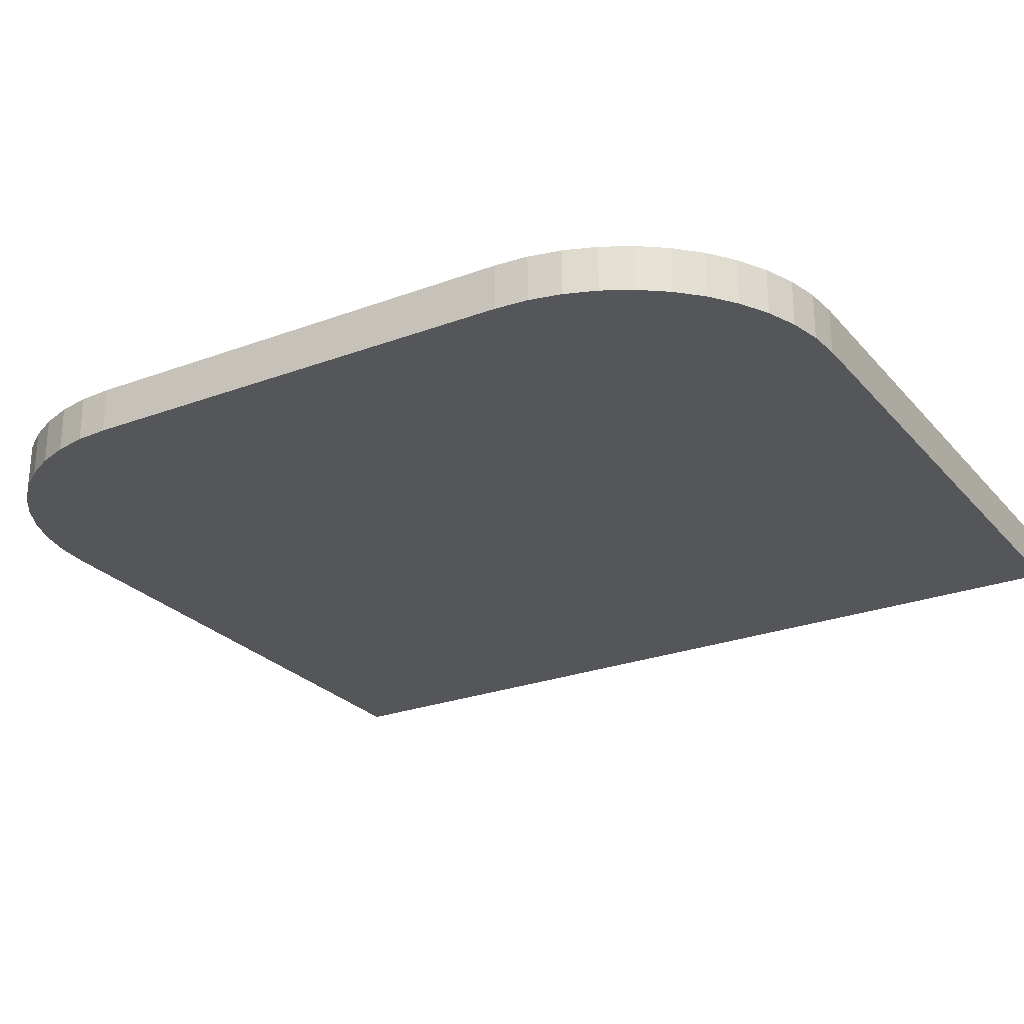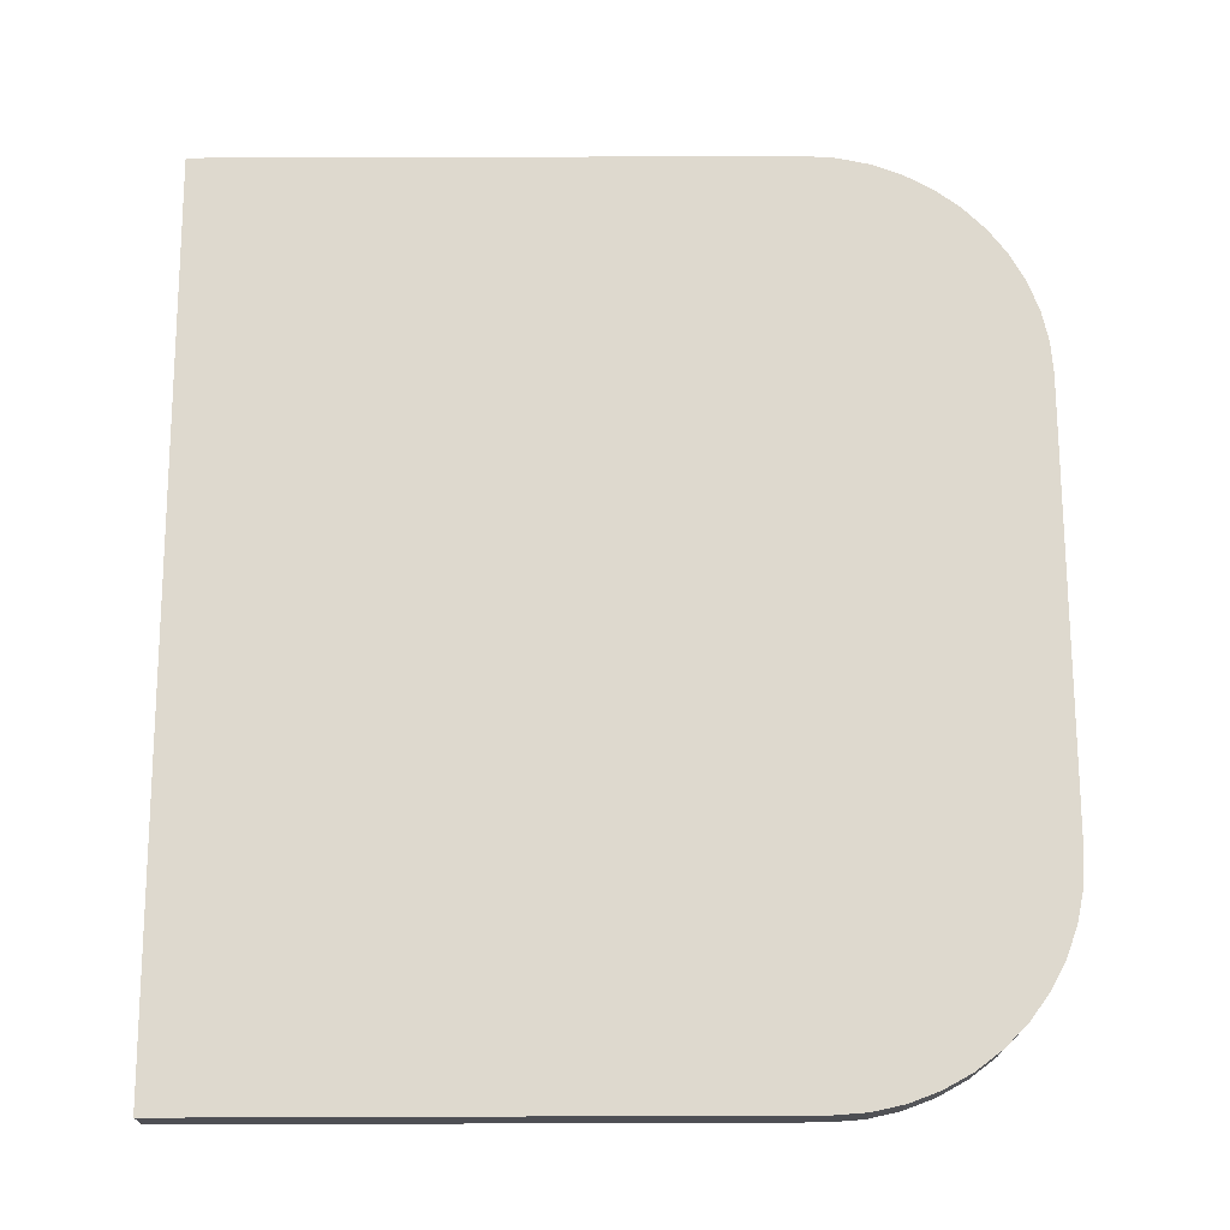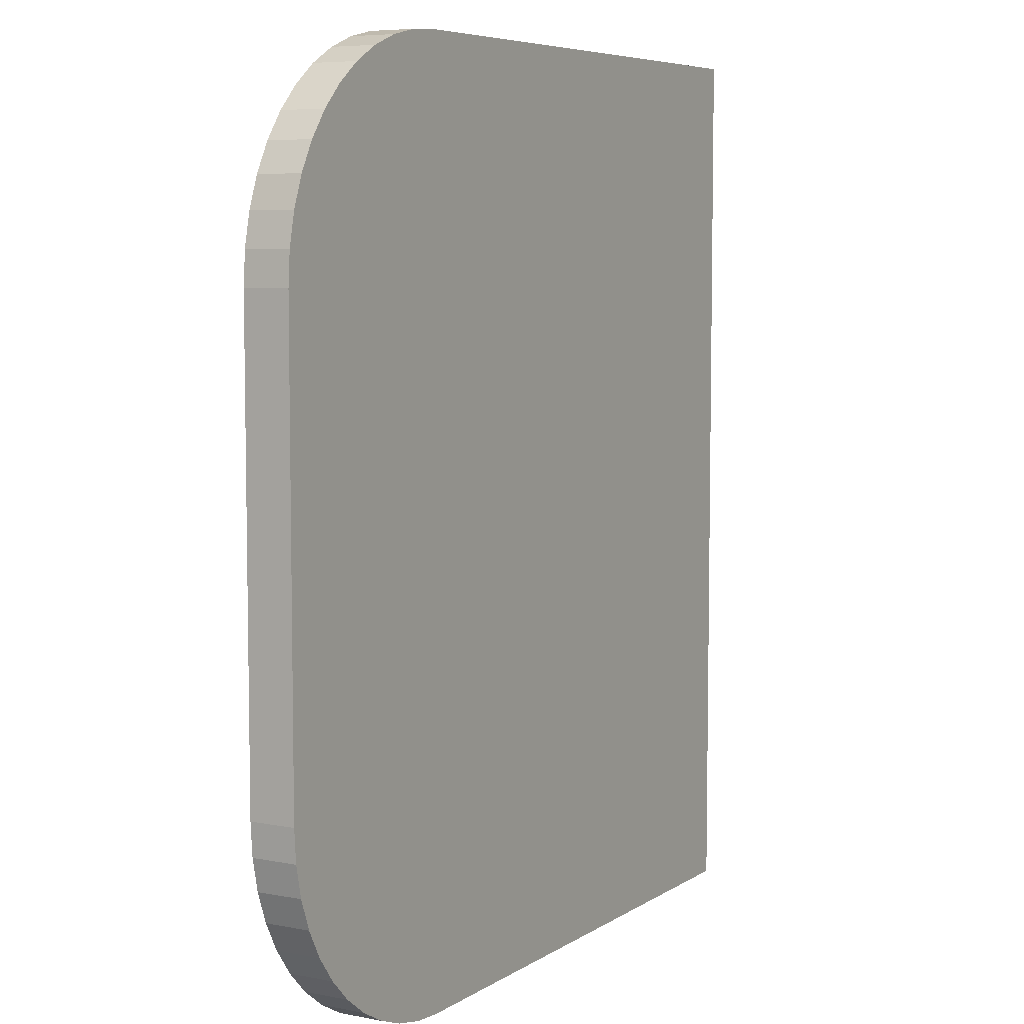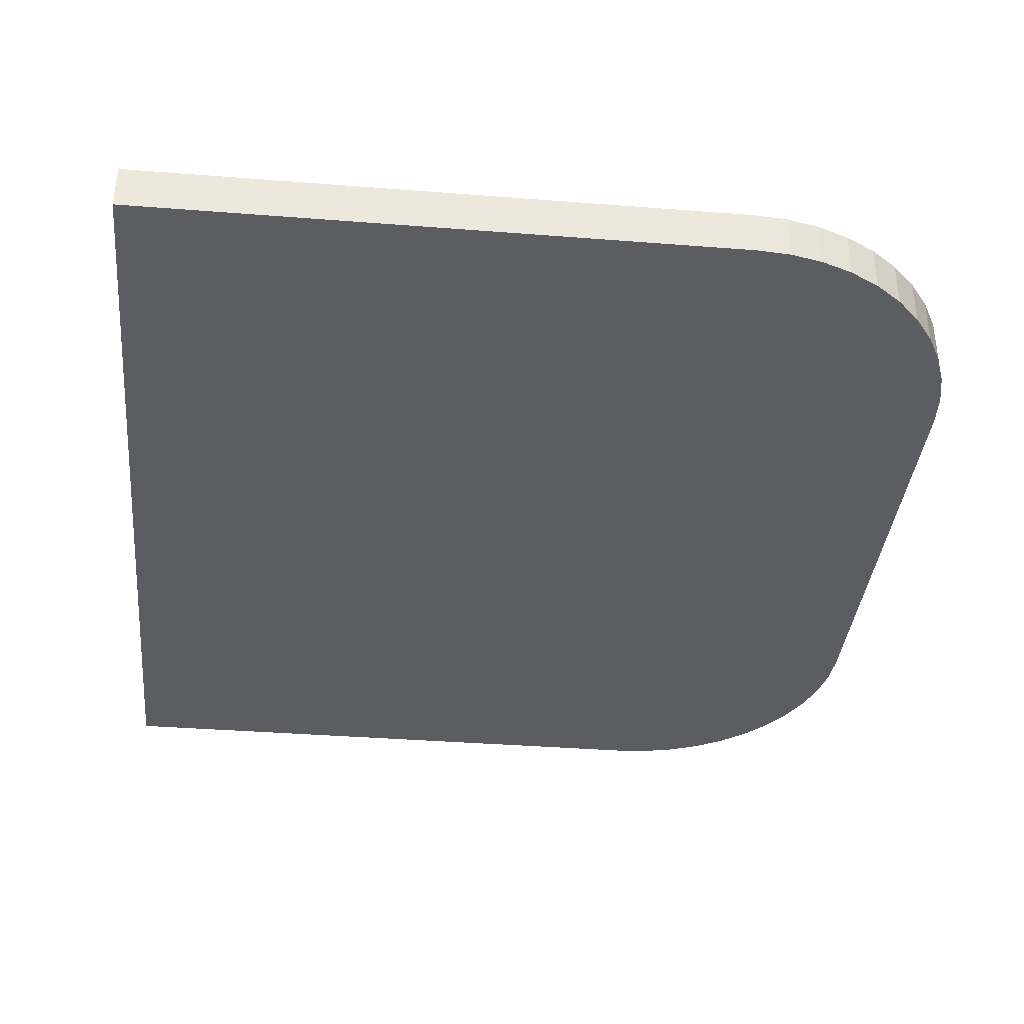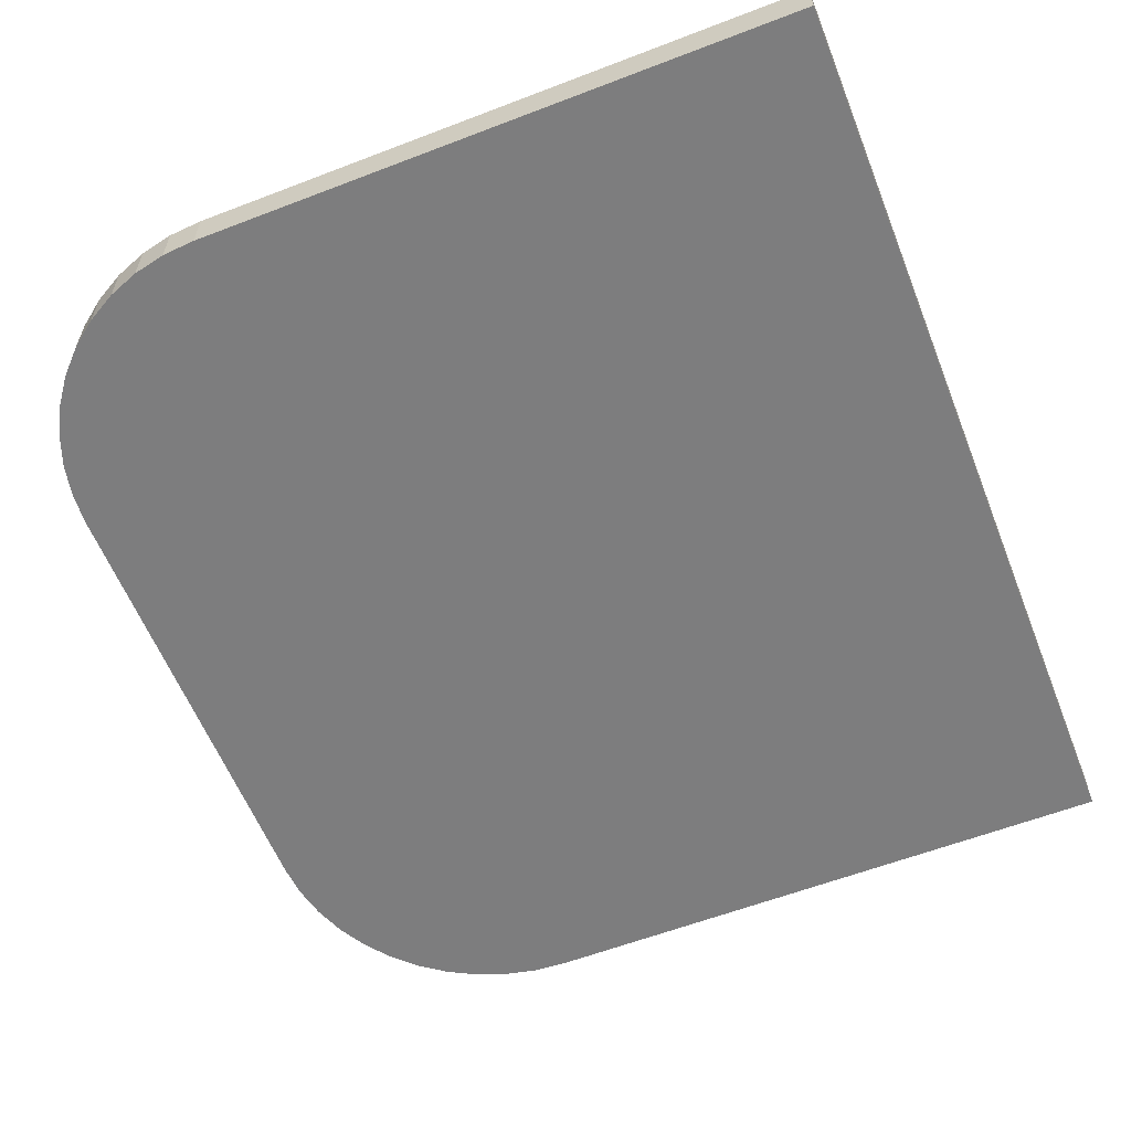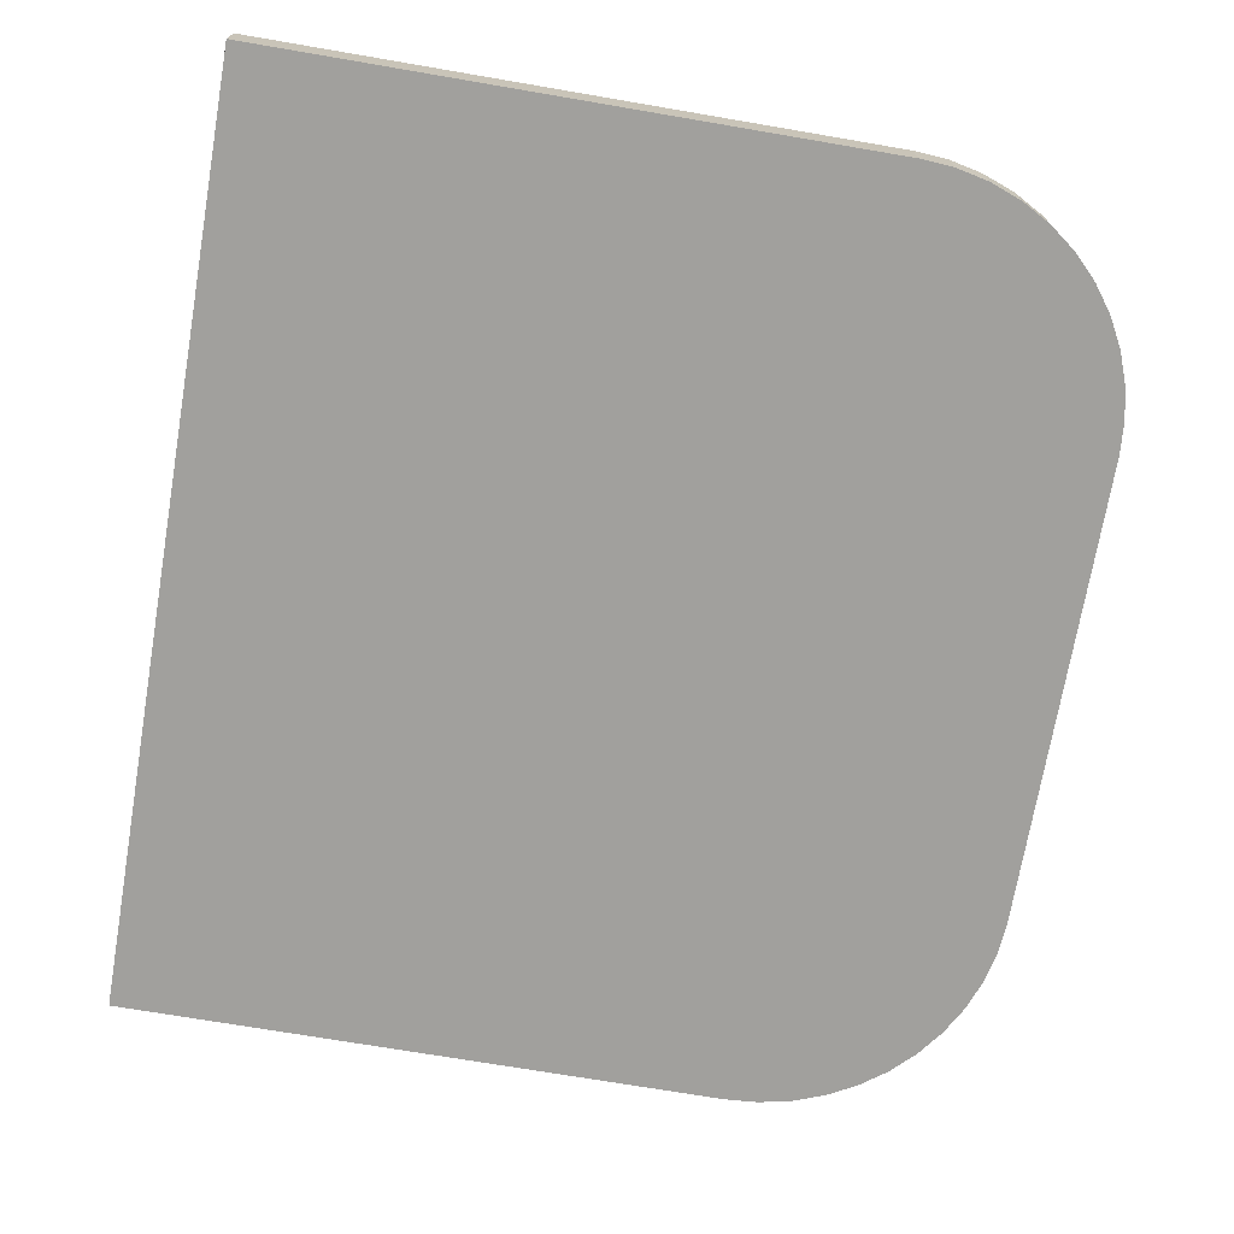
<metadata>
{"format":"obj","ext":"obj","renderer":"f3d","projection":"perspective","resolution":1024,"background":"white","views":[{"elev":-25.6,"azim":-59.1,"up":"+Z"},{"elev":71.6,"azim":179.8,"up":"+Z"},{"elev":6.5,"azim":-60.1,"up":"+Y"},{"elev":-36.9,"azim":174.2,"up":"+Z"},{"elev":-59.2,"azim":21.6,"up":"+Z"},{"elev":-71.6,"azim":170.3,"up":"+Z"}]}
</metadata>
<code>
v -9 5 0
v -9 -5 0
v -9 -5 1
v -9 5 1
v -4 10 0
v -4.712 9.949 0
v -4 10 1
v -4.712 9.949 1
v -5.409 9.797 0
v -5.409 9.797 1
v -6.077 9.548 0
v -6.077 9.548 1
v -6.703 9.206 0
v -6.703 9.206 1
v -7.274 8.779 0
v -7.274 8.779 1
v -7.779 8.274 0
v -7.779 8.274 1
v -8.206 7.703 0
v -8.206 7.703 1
v -8.548 7.077 0
v -8.548 7.077 1
v -8.797 6.409 0
v -8.797 6.409 1
v -8.949 5.712 0
v -8.949 5.712 1
v 9 10 0
v 9 10 1
v 9 -10 0
v 9 -10 1
v -4 -10 0
v -4 -10 1
v -8.949 -5.712 0
v -8.949 -5.712 1
v -8.797 -6.409 0
v -8.797 -6.409 1
v -8.548 -7.077 0
v -8.548 -7.077 1
v -8.206 -7.703 0
v -8.206 -7.703 1
v -7.779 -8.274 0
v -7.779 -8.274 1
v -7.274 -8.779 0
v -7.274 -8.779 1
v -6.703 -9.206 0
v -6.703 -9.206 1
v -6.077 -9.548 0
v -6.077 -9.548 1
v -5.409 -9.797 0
v -5.409 -9.797 1
v -4.712 -9.949 0
v -4.712 -9.949 1
f 1 2 3
f 1 3 4
f 5 6 7
f 7 6 8
f 8 9 10
f 6 9 8
f 10 11 12
f 9 11 10
f 12 13 14
f 11 13 12
f 14 15 16
f 13 15 14
f 16 17 18
f 15 17 16
f 18 19 20
f 17 19 18
f 20 21 22
f 19 21 20
f 22 23 24
f 21 23 22
f 24 25 26
f 23 25 24
f 26 1 4
f 25 1 26
f 27 5 7
f 27 7 28
f 29 27 28
f 29 28 30
f 31 29 30
f 31 30 32
f 2 33 3
f 3 33 34
f 34 35 36
f 33 35 34
f 36 37 38
f 35 37 36
f 38 39 40
f 37 39 38
f 40 41 42
f 39 41 40
f 42 43 44
f 41 43 42
f 44 45 46
f 43 45 44
f 46 47 48
f 45 47 46
f 48 49 50
f 47 49 48
f 50 51 52
f 49 51 50
f 52 31 32
f 51 31 52
f 47 51 49
f 41 45 43
f 39 45 41
f 27 29 31
f 37 47 45
f 37 45 39
f 33 37 35
f 33 31 51
f 33 51 47
f 33 47 37
f 2 31 33
f 1 31 2
f 5 27 31
f 5 31 1
f 21 25 23
f 21 1 25
f 13 6 5
f 13 9 6
f 13 11 9
f 13 5 1
f 17 21 19
f 17 1 21
f 17 13 1
f 15 13 17
f 52 48 50
f 46 42 44
f 46 40 42
f 30 28 32
f 48 38 46
f 46 38 40
f 38 34 36
f 32 34 52
f 52 34 48
f 48 34 38
f 32 3 34
f 32 4 3
f 28 7 32
f 32 7 4
f 26 22 24
f 4 22 26
f 8 14 7
f 10 14 8
f 12 14 10
f 7 14 4
f 22 18 20
f 4 18 22
f 14 18 4
f 14 16 18

</code>
